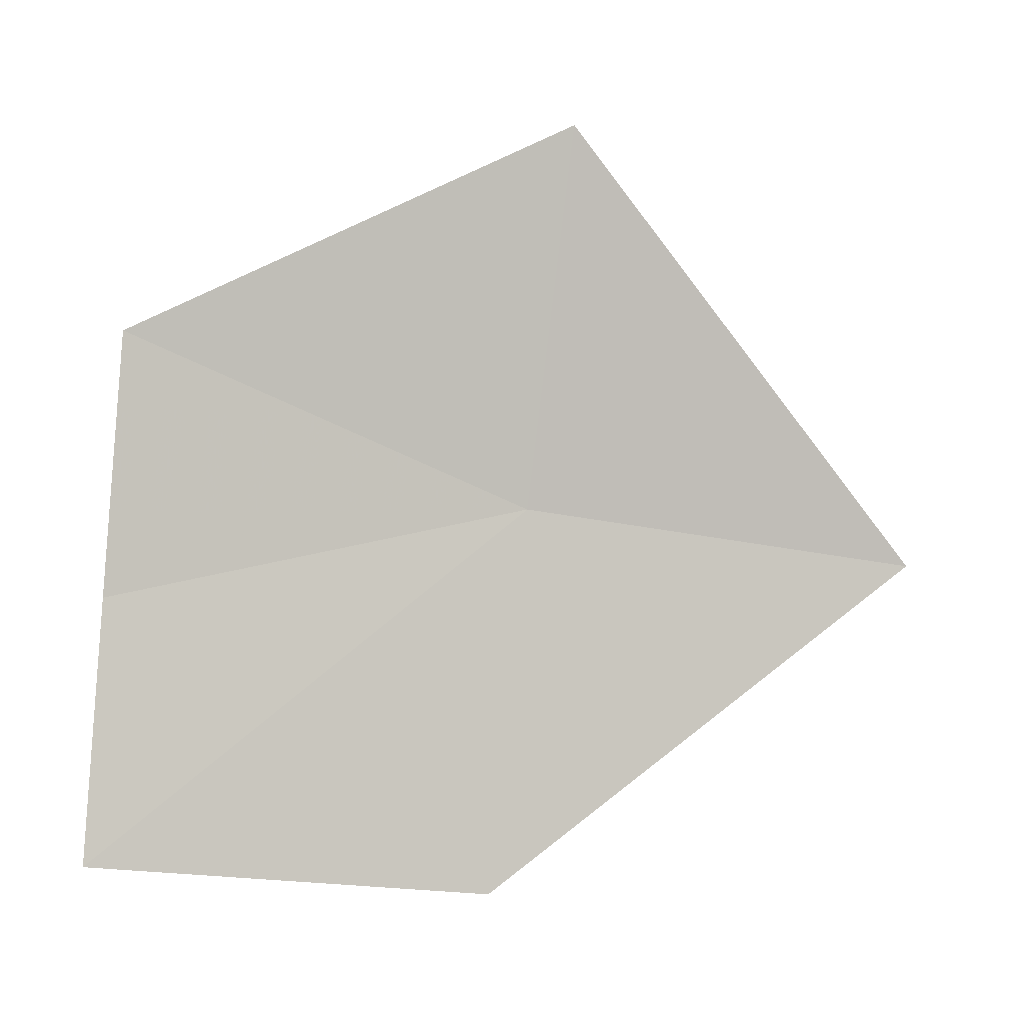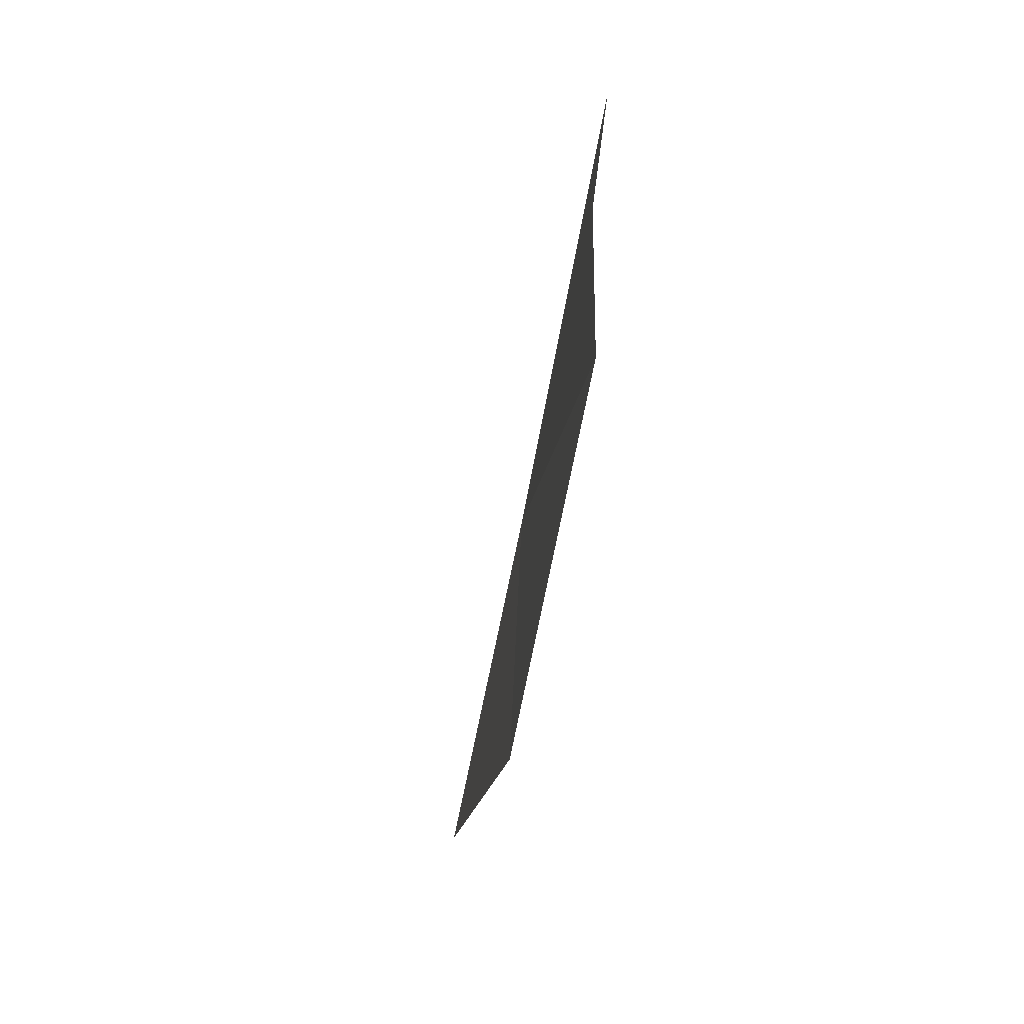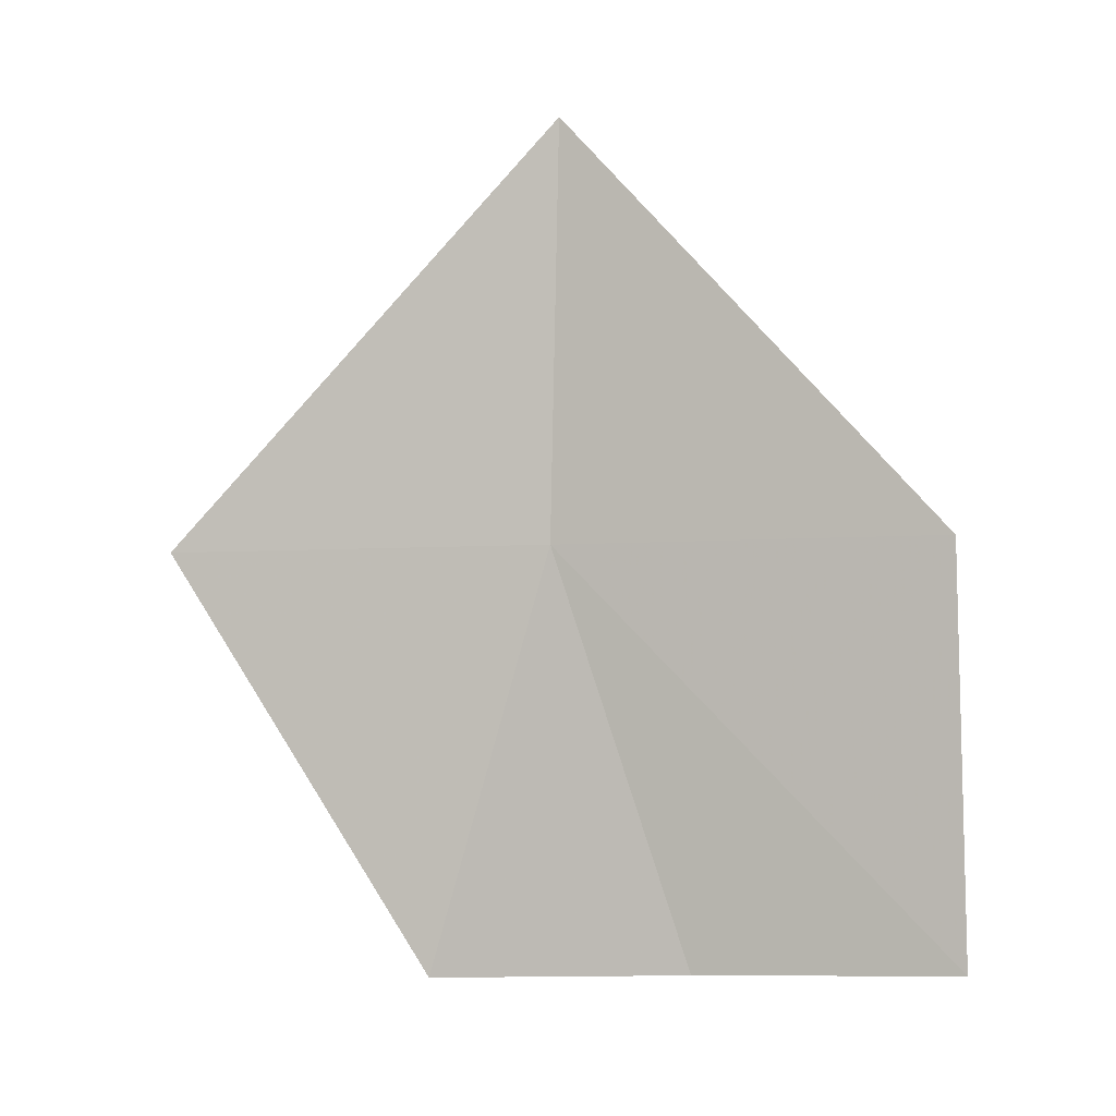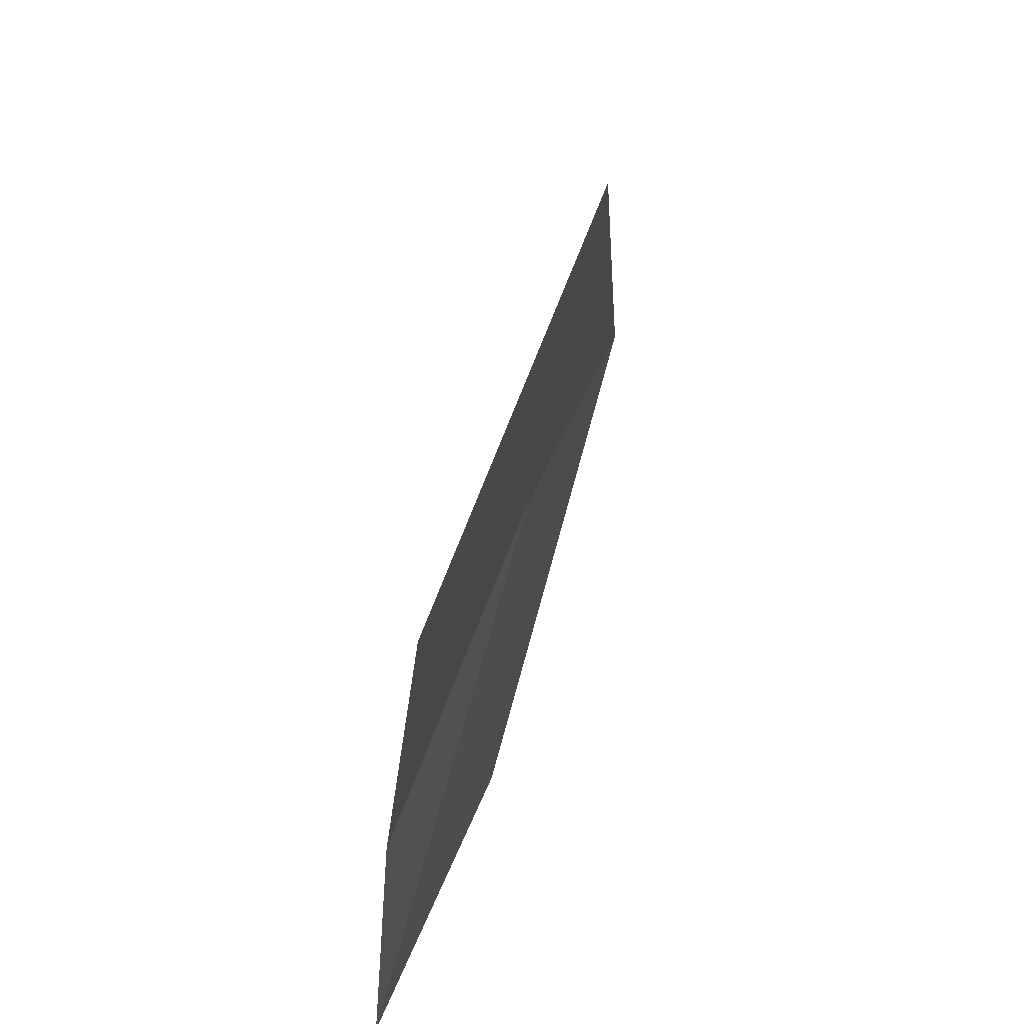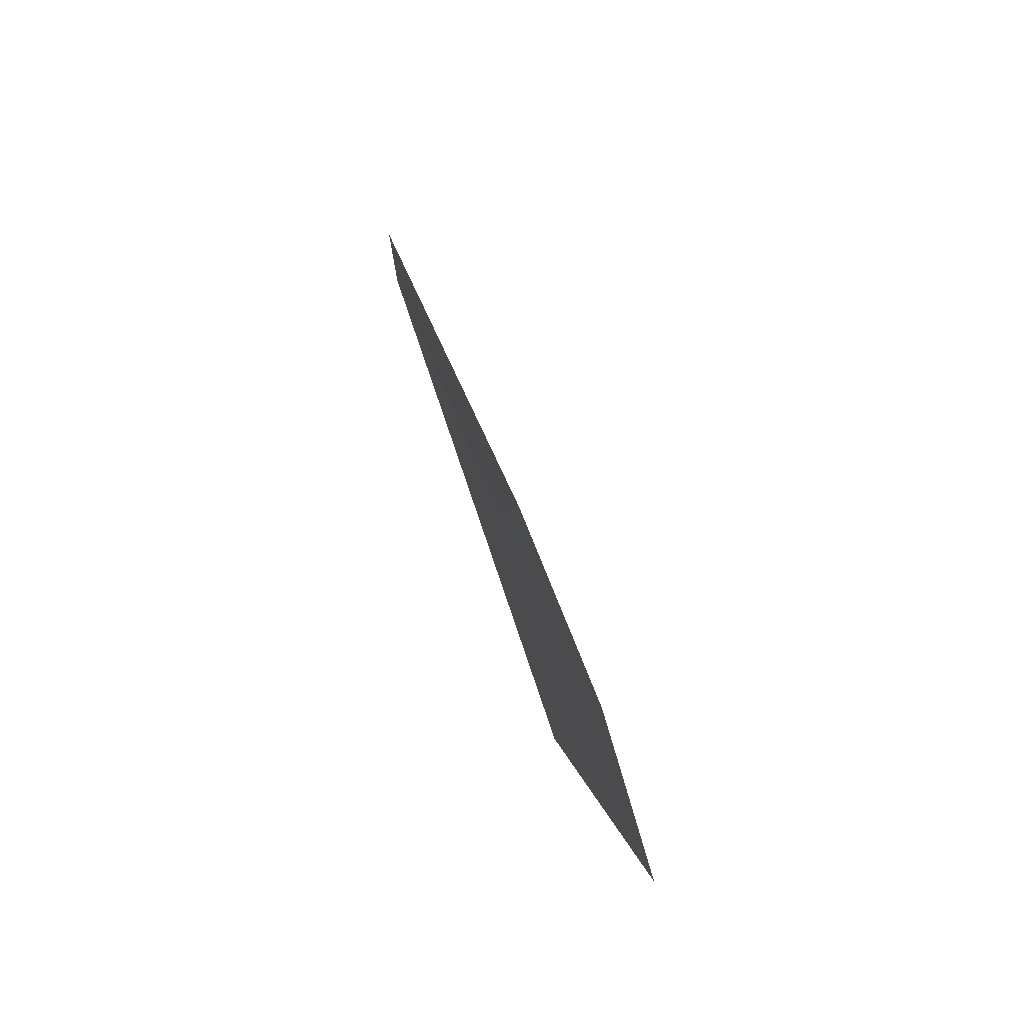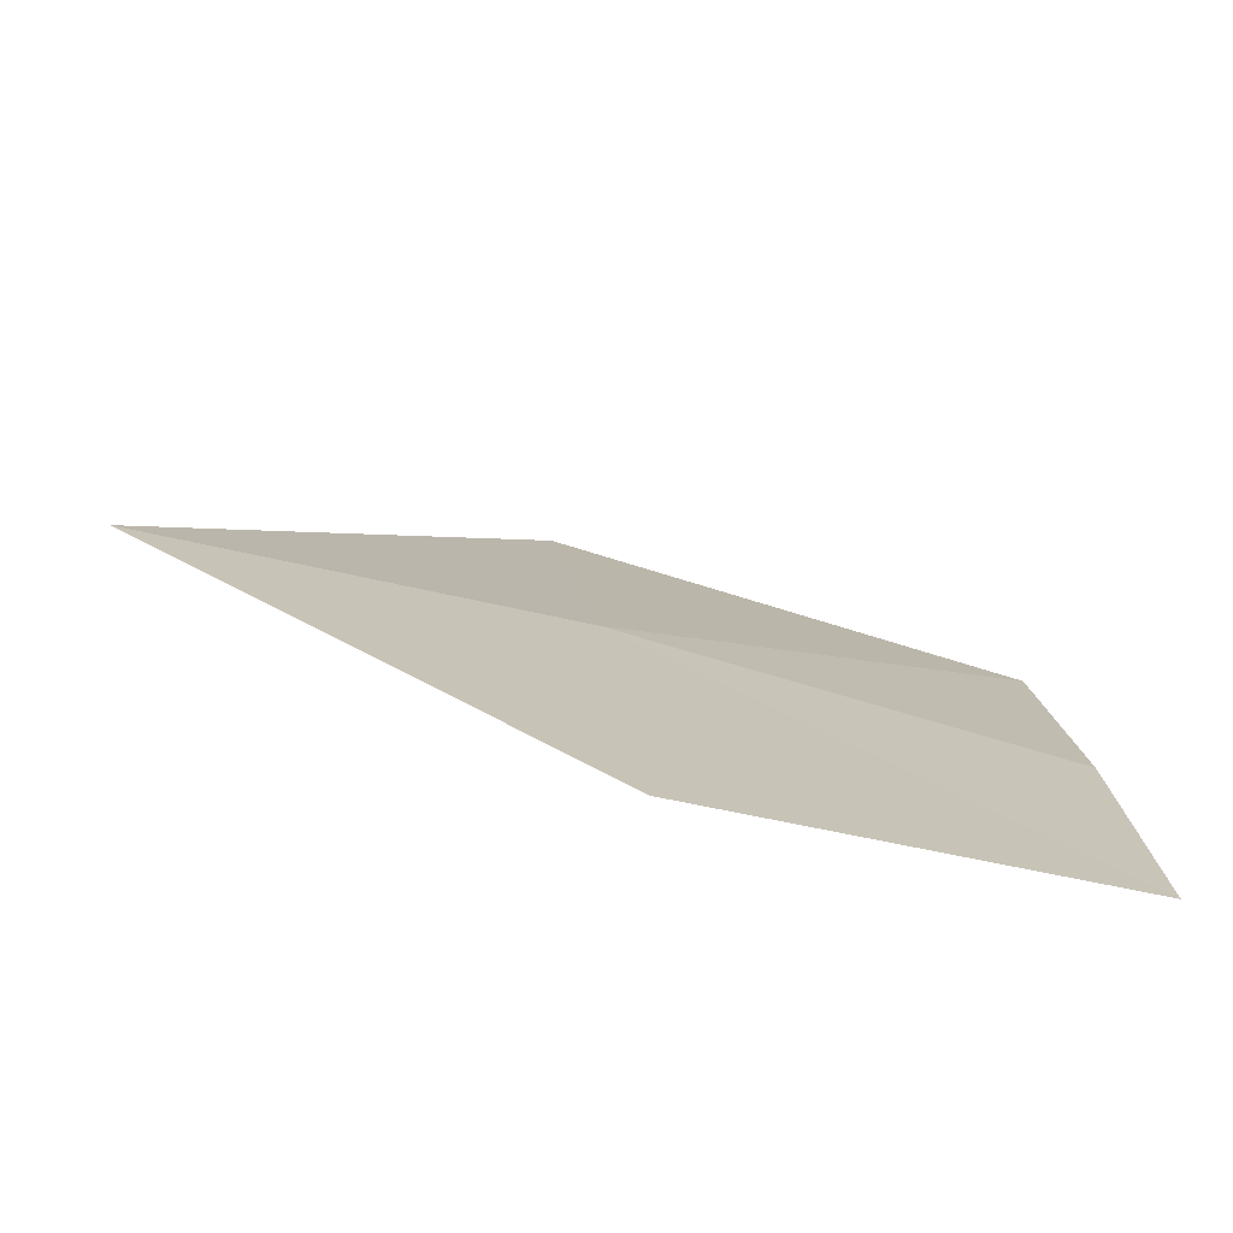
<metadata>
{"format":"obj","ext":"obj","renderer":"f3d","projection":"perspective","resolution":1024,"background":"white","views":[{"elev":-4.1,"azim":-118.8,"up":"+Y"},{"elev":-52.6,"azim":153.7,"up":"+Y"},{"elev":-18.2,"azim":-68.5,"up":"+Z"},{"elev":-50.5,"azim":178.3,"up":"+Z"},{"elev":-47.7,"azim":19.1,"up":"+Z"},{"elev":-70.8,"azim":59.3,"up":"+Y"}]}
</metadata>
<code>
v 13.69 3.282 7.727
v 13.74 2.514 7.668
v 13.47 3.176 8.509
v 13.56 4.042 7.763
v 13.97 2.583 6.908
v 13.95 3.1 6.933
v 13.89 3.614 6.947
f 1 2 5
f 1 5 6
f 1 6 7
f 1 7 4
f 1 3 2
f 1 4 3

</code>
